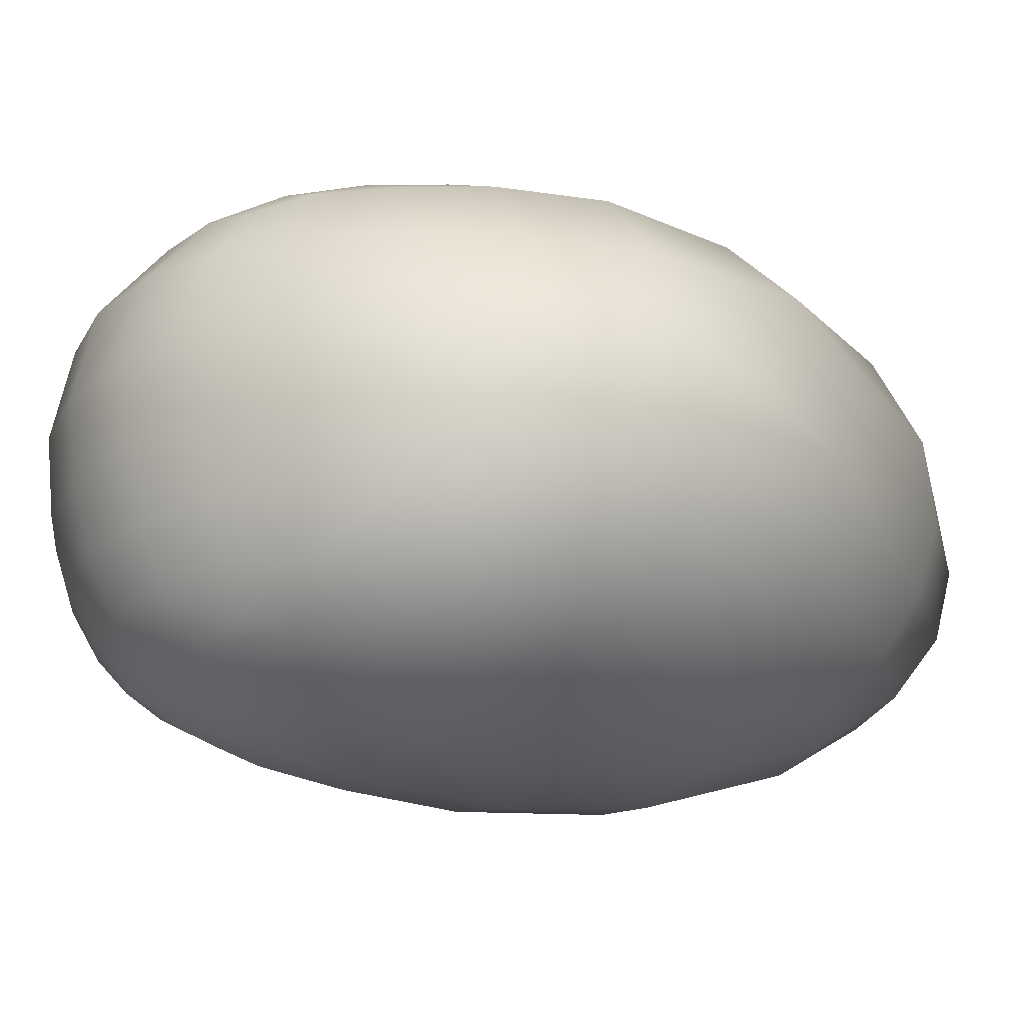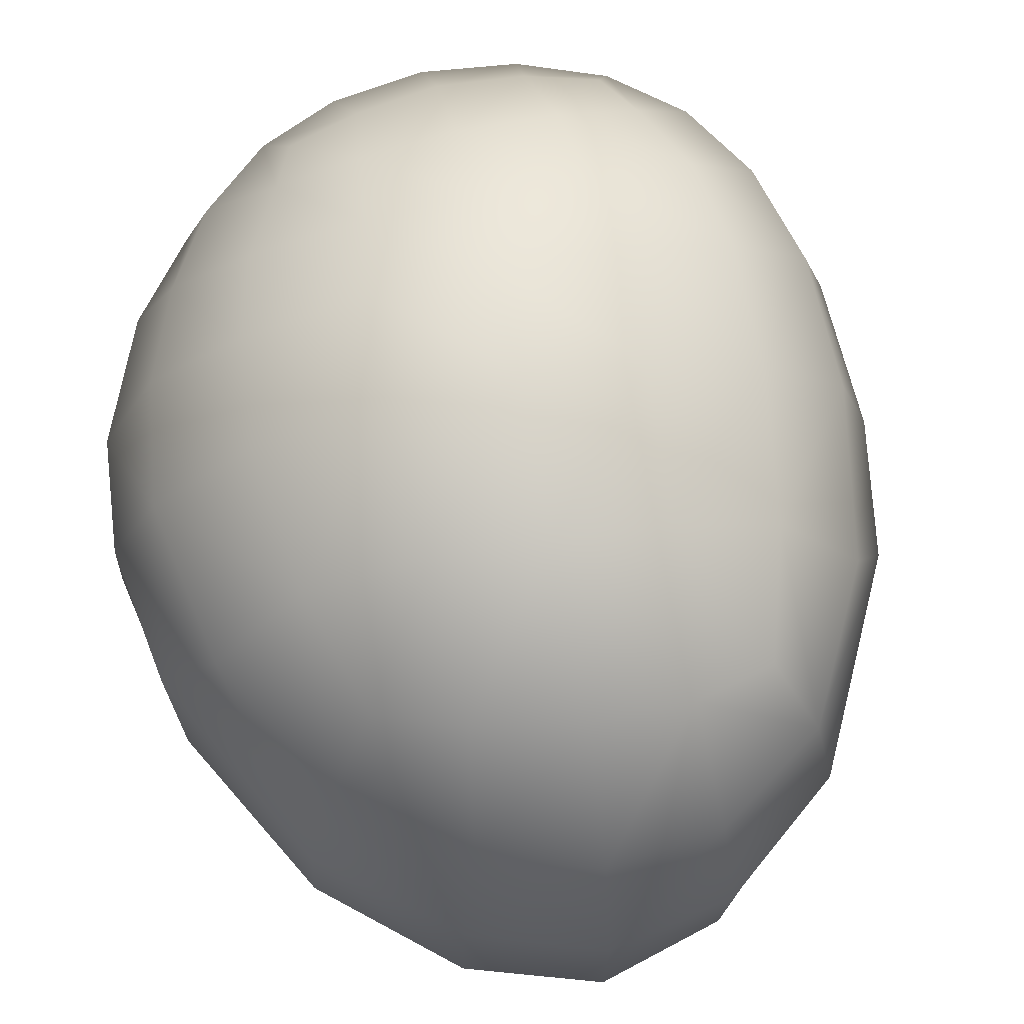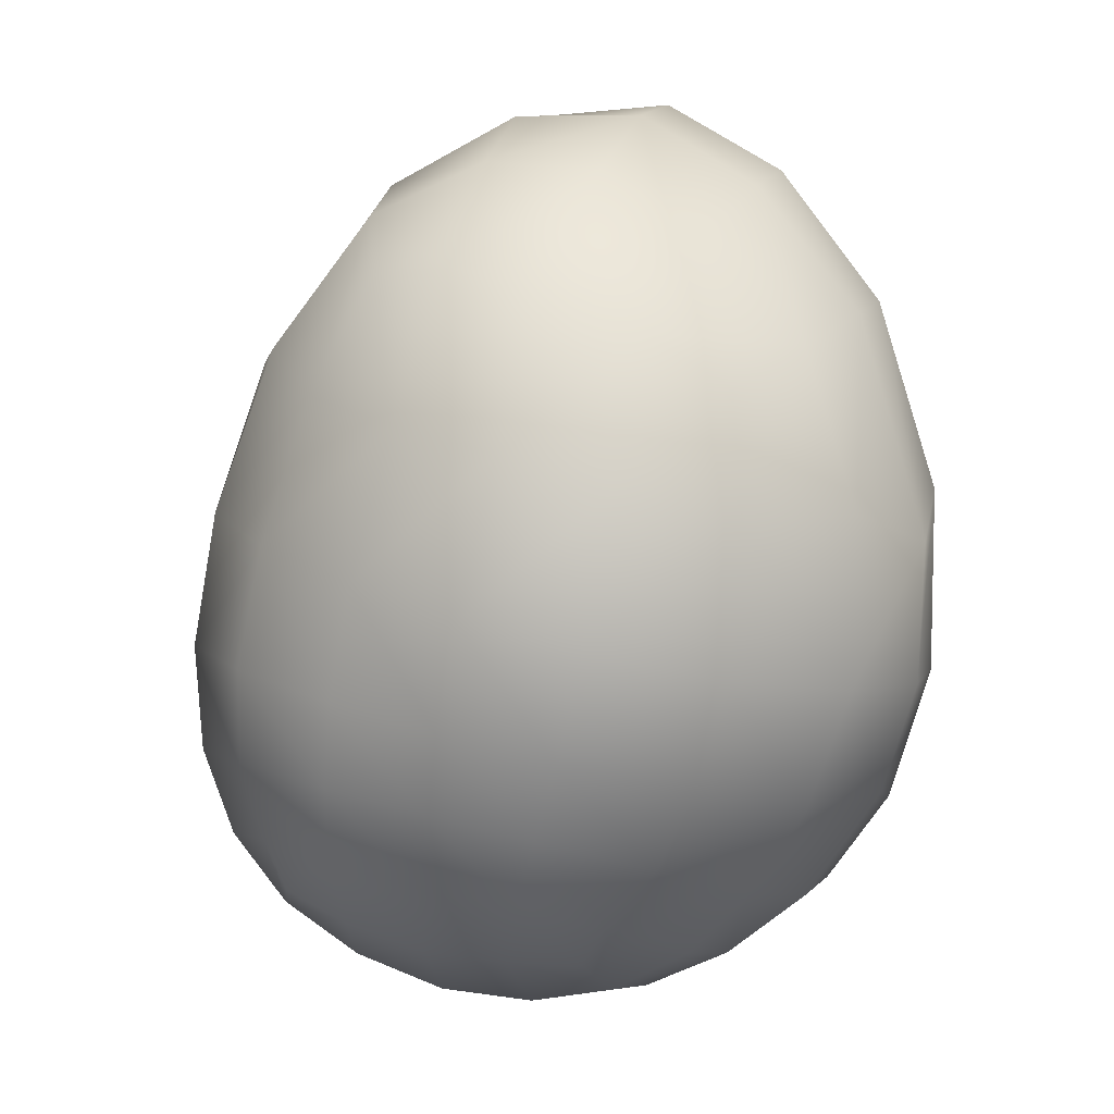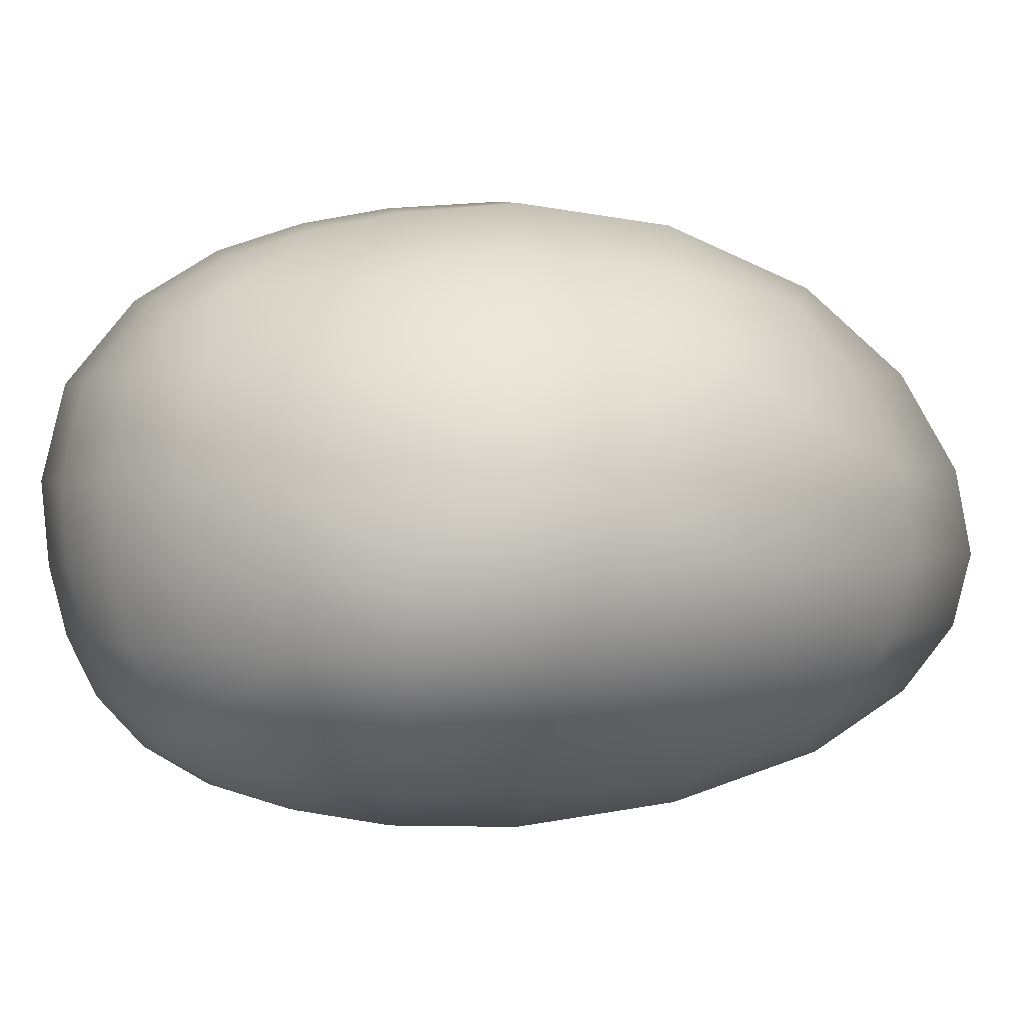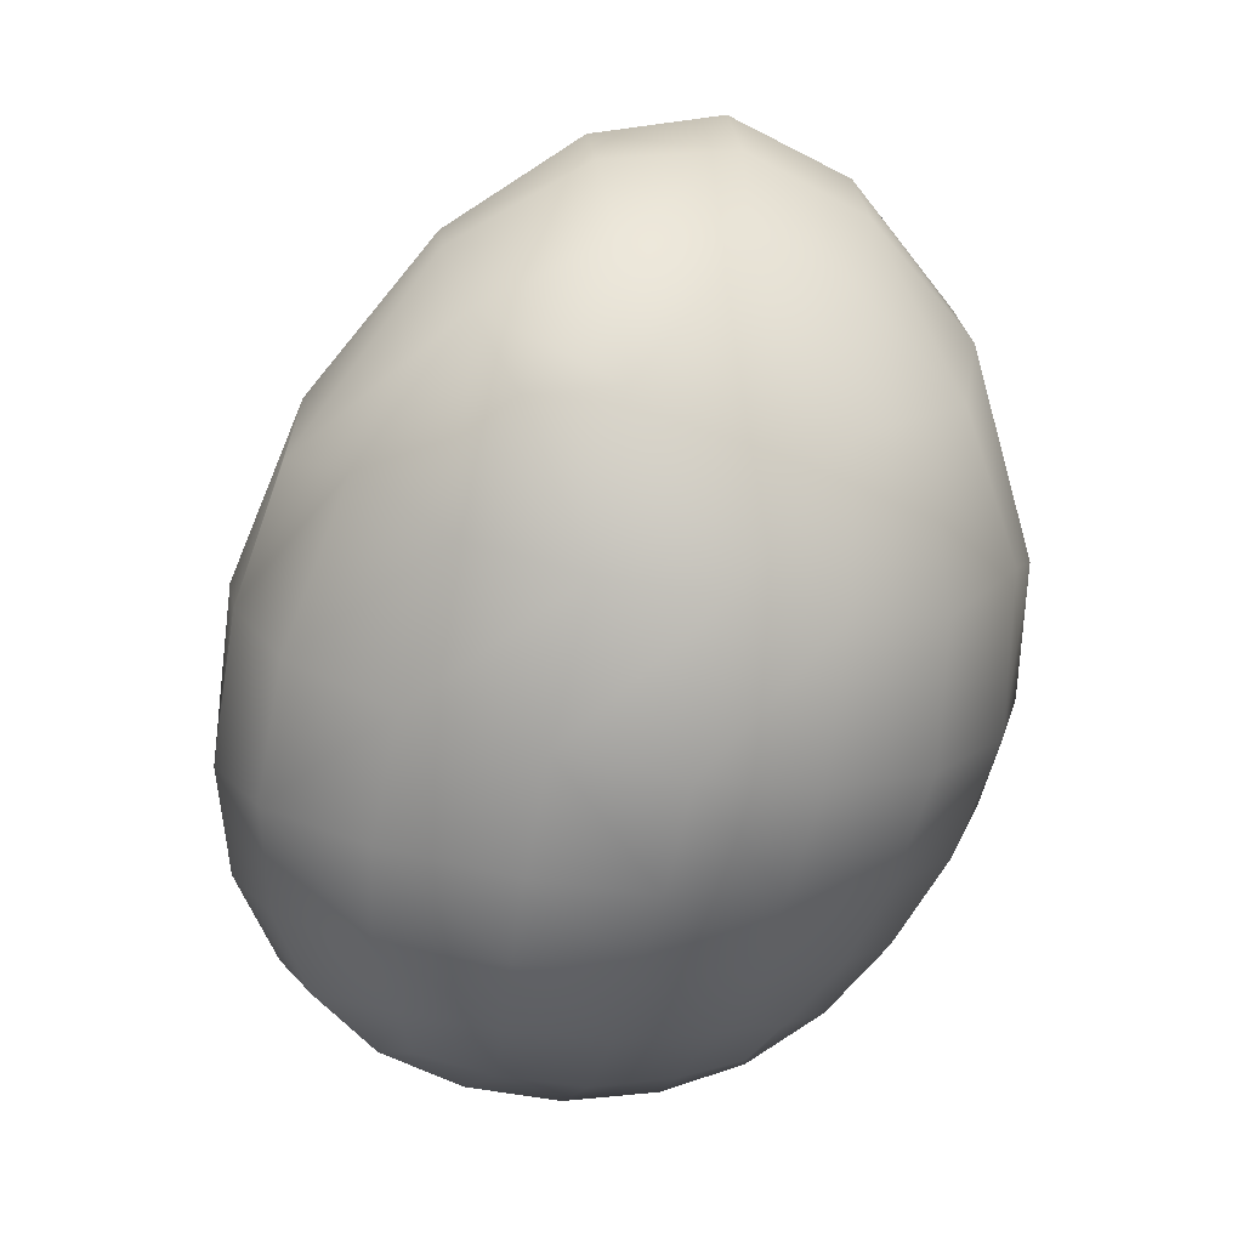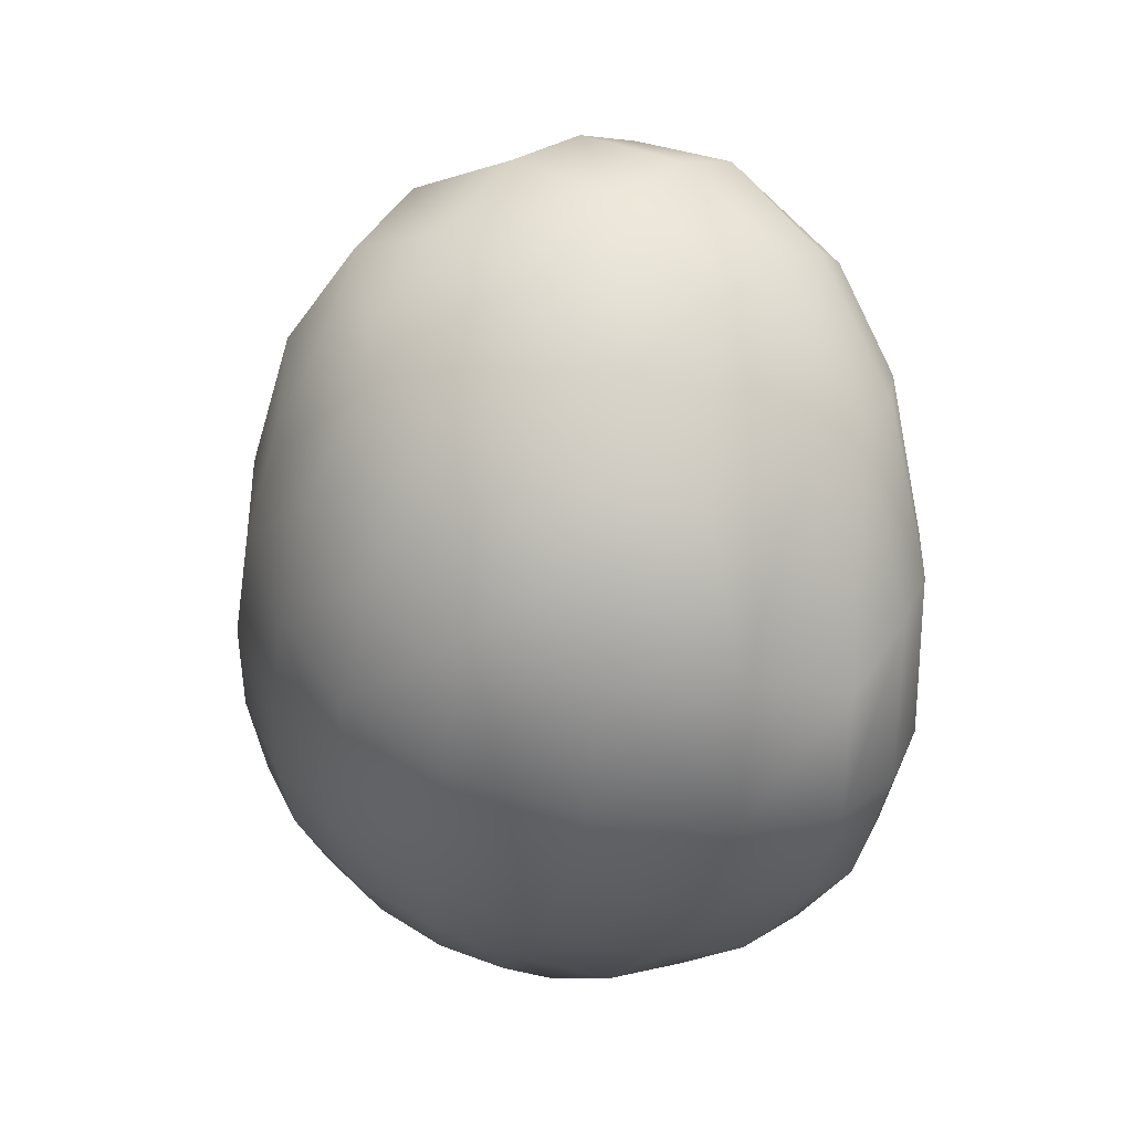
<metadata>
{"format":"obj","ext":"obj","renderer":"f3d","projection":"perspective","resolution":1024,"background":"white","views":[{"elev":-20.2,"azim":51.2,"up":"+Z"},{"elev":68.7,"azim":156.6,"up":"+Z"},{"elev":9.7,"azim":15.6,"up":"+Y"},{"elev":1.3,"azim":67.2,"up":"+Z"},{"elev":24.0,"azim":-13.0,"up":"+Y"},{"elev":32.5,"azim":41.3,"up":"+Y"}]}
</metadata>
<code>
o PotatoC2
v -0.03175 -0.01818 0.008579
v -0.03429 -0.01886 -0.000294
v -0.03318 -0.01836 -0.007793
v -0.01229 -0.008791 0.02388
v -0.002905 -0.01864 0.02464
v -0.01014 0.002462 0.02404
v -0.001178 -0.01057 0.02622
v 0.001094 0.000131 0.02706
v 0.009747 -0.01296 0.0248
v 0.01247 -0.002534 0.02581
v -0.02128 0.004501 0.01777
v -0.0327 0.007066 -0.000227
v 0.004215 0.01498 0.02513
v 0.01453 0.01178 0.02406
v -0.01624 0.0189 0.01733
v 0.03112 0.008844 -0.02072
v 0.02387 -0.0279 -0.02066
v 0.00985 -0.03468 -0.02295
v 0.01187 -0.03707 -0.01932
v 0.01371 -0.03109 -0.02443
v 0.03421 0.008631 0.01019
v 0.02372 0.02038 0.01645
v 0.03629 0.008825 -0.01424
v 0.03904 0.008849 -0.00709
v 0.02761 0.02476 -0.01958
v 0.03327 0.02695 -0.006975
v 0.03152 0.02591 -0.01374
v 0.02057 0.03374 -0.02002
v 0.02805 -0.01972 -0.02165
v 0.03099 -0.007406 -0.02173
v 0.02027 -0.01737 -0.02769
v 0.02288 -0.005493 -0.02789
v 0.02452 -0.02834 0.009254
v 0.01234 -0.03034 0.01709
v 0.01735 -0.0243 0.01782
v 0.0292 -0.03116 -0.007272
v 0.02753 -0.03009 -0.0143
v -0.02563 -0.008297 -0.02134
v 0.01718 -0.0255 -0.02624
v -0.01767 -0.009396 -0.02681
v -0.000575 -0.02101 -0.03101
v 0.001377 -0.01271 -0.03245
v 0.008604 -0.02308 -0.02994
v 0.01094 -0.03924 0.009241
v 0.01848 -0.03493 0.009013
v 0.01257 -0.04114 -0.007592
v 0.0124 -0.03957 -0.01415
v -0.02346 -0.02536 -0.01971
v -0.01976 -0.03121 -0.01912
v -0.01838 -0.02493 -0.02404
v -0.003601 -0.03411 -0.02489
v 0.003801 -0.03868 -0.01986
v 0.004474 -0.03472 -0.02429
v 0.02521 0.008685 0.01886
v -0.01709 0.01905 -0.02104
v 0.02426 0.00985 -0.0262
v -0.01023 0.01714 -0.02653
v 0.01591 0.01175 -0.03008
v 0.03925 0.004821 0.000639
v -0.01303 0.03527 0.009074
v 0.02902 0.02383 0.009637
v -0.01051 0.02995 0.01557
v -0.002358 0.03094 0.01802
v 0.01659 0.0254 0.0184
v -0.01287 0.03704 -0.00753
v -0.007327 0.03178 -0.01997
v -0.005225 0.02718 -0.02428
v 0.01791 0.0257 -0.02574
v 0.02375 0.02131 -0.02414
v 0.03265 0.02631 0.001017
v -0.001266 0.04043 0.00996
v 0.01979 0.03397 0.01015
v -6.4e-05 0.04466 -0.007323
v 0.001066 0.04223 -0.01403
v 0.02351 0.03941 -0.006923
v 0.0226 0.03799 -0.01379
v 0.001982 0.03721 -0.02013
v 0.0116 0.03766 -0.02055
v 0.02986 -0.01977 0.009596
v 0.03399 -0.007882 0.009964
v 0.02116 -0.01632 0.01889
v 0.0243 -0.005484 0.01963
v 0.03312 -0.02127 -0.01454
v 0.03648 -0.00878 -0.01458
v -0.02336 0.004057 -0.02181
v -0.01511 0.002456 -0.0275
v 0.003908 -0.001354 -0.03312
v 0.01114 -0.01488 -0.03145
v 0.01375 -0.003464 -0.03188
v 0.02833 -0.03086 0.000369
v -0.03236 -0.007568 0.008671
v -0.02422 -0.01702 0.01717
v -0.02397 -0.007634 0.01771
v 0.004792 -0.02809 0.02072
v 0.00716 -0.02077 0.02323
v -0.03417 -0.007702 -0.007966
v -0.03104 -0.00767 -0.01474
v -0.03013 -0.01788 -0.01447
v -0.02568 -0.01757 -0.02038
v -0.01868 -0.01814 -0.02561
v -0.009913 -0.01936 -0.02932
v -0.008356 -0.01083 -0.03054
v 0.01229 -0.04164 0.000379
v -0.02868 -0.02672 0.008456
v -0.02947 -0.02756 -0.007895
v -0.02726 -0.0262 -0.0141
v -0.0218 -0.03308 -0.01422
v -0.01668 -0.02978 -0.02271
v -0.01173 -0.03196 -0.02404
v -0.02327 0.02235 0.00898
v -0.006273 0.01699 0.02278
v -0.02508 0.02283 -0.007773
v -0.02188 0.0212 -0.01472
v -0.00181 0.01541 -0.03019
v 0.007066 0.0134 -0.03145
v -0.01392 0.03791 0.000354
v 0.007108 0.02942 0.01924
v -0.01099 0.03458 -0.01409
v 0.002002 0.02876 -0.0258
v 0.009921 0.02825 -0.02651
v -0.001022 0.0446 0.000747
v 0.0227 0.03819 0.001061
v 0.009779 0.03968 0.01018
v 0.01216 0.04568 -0.007052
v 0.01229 0.04342 -0.01398
v 0.03556 -0.0199 0.000447
v -0.02975 0.006033 0.00878
v -0.03228 0.006052 -0.008026
v -0.02929 0.005213 -0.01502
v -0.005947 0.000631 -0.03134
v -0.03524 -0.007857 -0.00027
v -0.01337 -0.0173 0.02284
v -0.03047 -0.02813 -0.000188
v -0.02785 0.02001 -0.000156
v 0.01137 0.04468 0.000972
v 0.002478 -0.03477 0.01676
v -0.0056 -0.03433 0.01705
v -0.004356 -0.02656 0.02192
v -0.01372 -0.0323 0.01661
v -0.01398 -0.02514 0.02055
v -0.02068 -0.03027 0.01436
v -0.02208 -0.02456 0.01665
v -0.004689 -0.03837 -0.02006
v -0.01281 -0.03582 -0.01978
v -0.005361 -0.04097 -0.01441
v -0.005888 -0.04252 -0.007817
v -0.01431 -0.03815 -0.01436
v -0.01532 -0.03944 -0.007871
v -0.02331 -0.03442 -0.007922
v -0.006297 -0.04311 0.000101
v -0.016 -0.03987 -2.7e-05
v -0.02414 -0.03498 -9.4e-05
v 0.002852 -0.04112 0.00925
v -0.006426 -0.04079 0.009142
v -0.01538 -0.03803 0.008985
v -0.02305 -0.03334 0.008777
v 0.006129 -0.02966 -0.02754
v -0.002329 -0.02819 -0.02856
v -0.01076 -0.02651 -0.02726
v 0.009347 -0.03512 0.01478
v 0.003819 -0.04131 -0.01432
v 0.003621 -0.04296 -0.007732
v 0.003394 -0.04354 0.00028
v 0.03879 -0.009016 0.000378
v 0.0391 -0.009151 -0.007319
v 0.03521 -0.02235 -0.007365
v 0.01793 -0.03367 -0.01988
v 0.02071 -0.03584 -0.01396
v 0.02116 -0.03736 -0.007394
v 0.02056 -0.03746 0.00038
f 1 91 131 2
f 91 1 92 93
f 1 104 142 92
f 104 1 2 133
f 2 131 96 3
f 133 2 3 105
f 3 98 106 105
f 98 3 96 97
f 4 6 11 93
f 6 4 7 8
f 4 132 5 7
f 132 4 93 92
f 7 5 95 9
f 5 138 94 95
f 138 5 132 140
f 6 8 13 111
f 11 6 111 15
f 8 7 9 10
f 8 10 14 13
f 10 9 81 82
f 9 95 35 81
f 10 82 54 14
f 11 127 91 93
f 127 11 15 110
f 12 134 112 128
f 12 128 96 131
f 12 131 91 127
f 12 127 110 134
f 111 13 117 63
f 13 14 64 117
f 14 54 22 64
f 15 62 60 110
f 62 15 111 63
f 16 23 84 30
f 23 16 25 27
f 16 56 69 25
f 56 16 30 32
f 17 167 20 39
f 167 17 37 168
f 17 29 83 37
f 29 17 39 31
f 18 20 167 19
f 20 18 53 157
f 18 19 52 53
f 19 47 161 52
f 47 19 167 168
f 39 20 157 43
f 21 59 70 61
f 59 21 80 164
f 80 21 54 82
f 54 21 61 22
f 64 22 61 72
f 23 24 165 84
f 24 23 27 26
f 24 59 164 165
f 59 24 26 70
f 27 25 28 76
f 25 69 68 28
f 26 27 76 75
f 70 26 75 122
f 76 28 78 125
f 78 28 68 120
f 29 30 84 83
f 30 29 31 32
f 31 39 43 88
f 32 31 88 89
f 32 89 58 56
f 33 79 81 35
f 79 33 90 126
f 33 45 170 90
f 45 33 35 34
f 34 35 95 94
f 34 160 44 45
f 160 34 94 136
f 36 90 170 169
f 90 36 166 126
f 36 37 83 166
f 37 36 169 168
f 38 99 98 97
f 99 38 40 100
f 38 85 86 40
f 85 38 97 129
f 100 40 102 101
f 40 86 130 102
f 41 158 159 101
f 158 41 43 157
f 41 42 88 43
f 42 41 101 102
f 42 87 89 88
f 87 42 102 130
f 44 160 136 153
f 44 153 163 103
f 44 103 170 45
f 46 47 168 169
f 47 46 162 161
f 46 103 163 162
f 103 46 169 170
f 48 106 98 99
f 106 48 49 107
f 48 99 100 50
f 48 50 108 49
f 49 108 109 144
f 107 49 144 147
f 108 50 159 109
f 50 100 101 159
f 51 109 159 158
f 109 51 143 144
f 143 51 53 52
f 53 51 158 157
f 52 161 145 143
f 55 57 86 85
f 57 55 66 67
f 55 113 118 66
f 113 55 85 129
f 56 58 68 69
f 57 114 130 86
f 114 57 67 119
f 58 115 120 68
f 115 58 89 87
f 60 116 134 110
f 116 60 71 121
f 60 62 63 71
f 61 70 122 72
f 63 117 123 71
f 117 64 72 123
f 65 118 113 112
f 118 65 73 74
f 65 116 121 73
f 116 65 112 134
f 66 118 74 77
f 67 66 77 119
f 71 123 135 121
f 72 122 135 123
f 74 73 124 125
f 73 121 135 124
f 77 74 125 78
f 75 76 125 124
f 122 75 124 135
f 77 78 120 119
f 79 80 82 81
f 80 79 126 164
f 83 84 165 166
f 87 130 114 115
f 92 142 140 132
f 94 138 137 136
f 96 128 129 97
f 142 104 156 141
f 156 104 133 152
f 105 106 107 149
f 133 105 149 152
f 149 107 147 148
f 112 113 129 128
f 115 114 119 120
f 164 126 166 165
f 136 137 154 153
f 137 139 155 154
f 139 137 138 140
f 139 141 156 155
f 141 139 140 142
f 143 145 147 144
f 145 146 148 147
f 146 145 161 162
f 146 150 151 148
f 150 146 162 163
f 148 151 152 149
f 151 150 154 155
f 150 163 153 154
f 152 151 155 156

</code>
